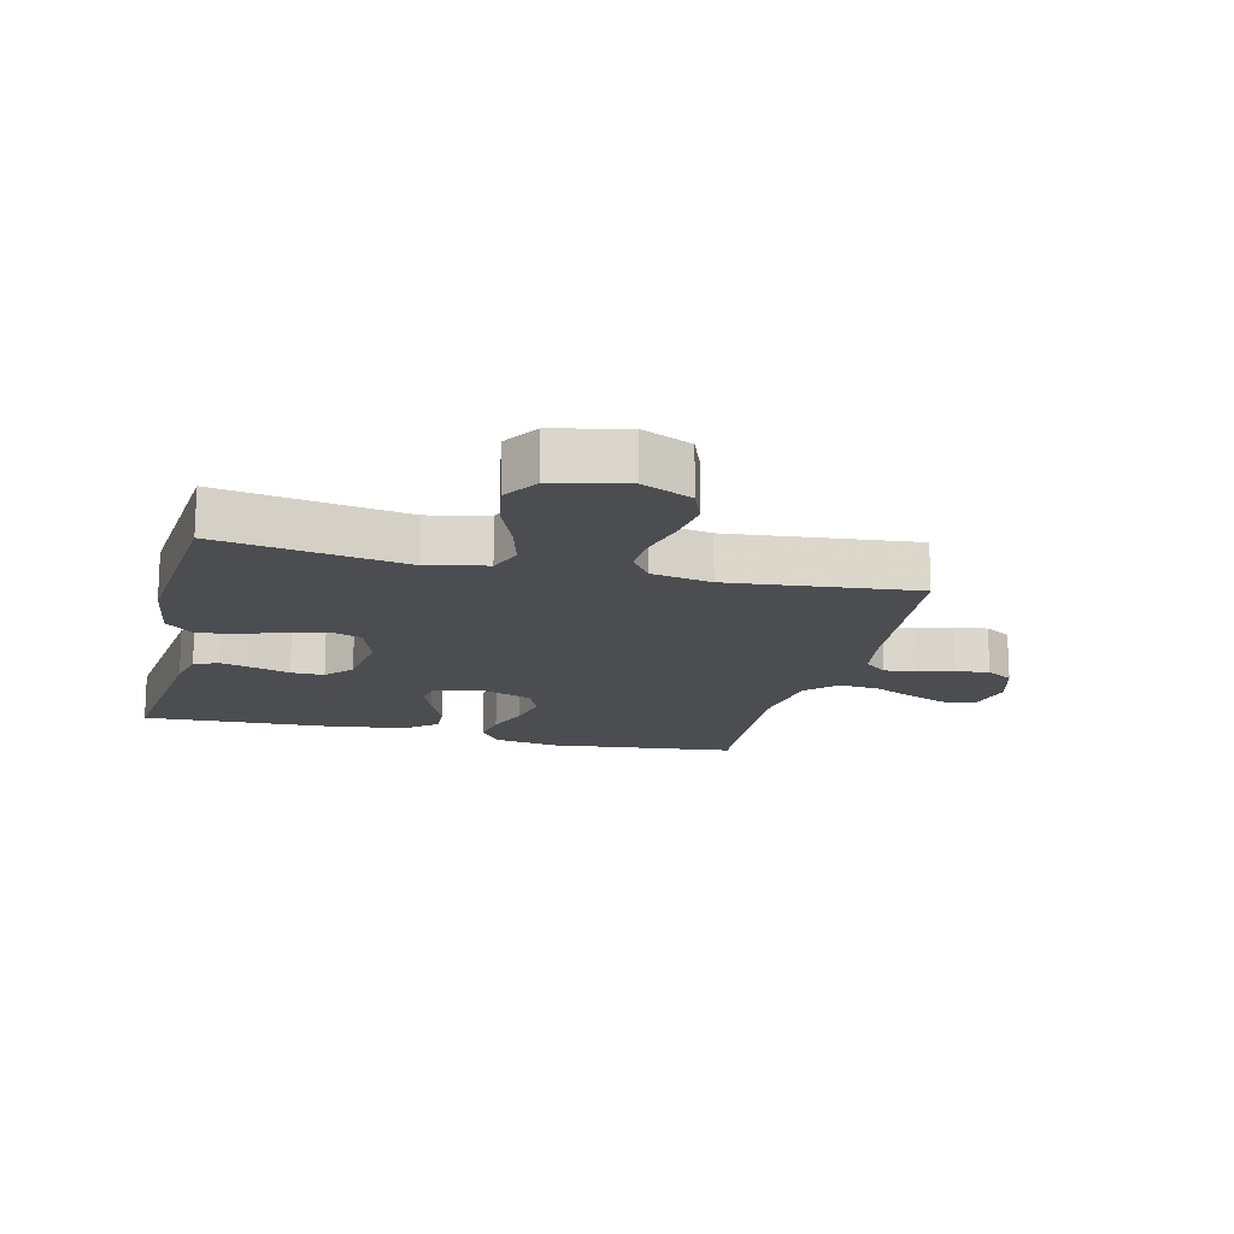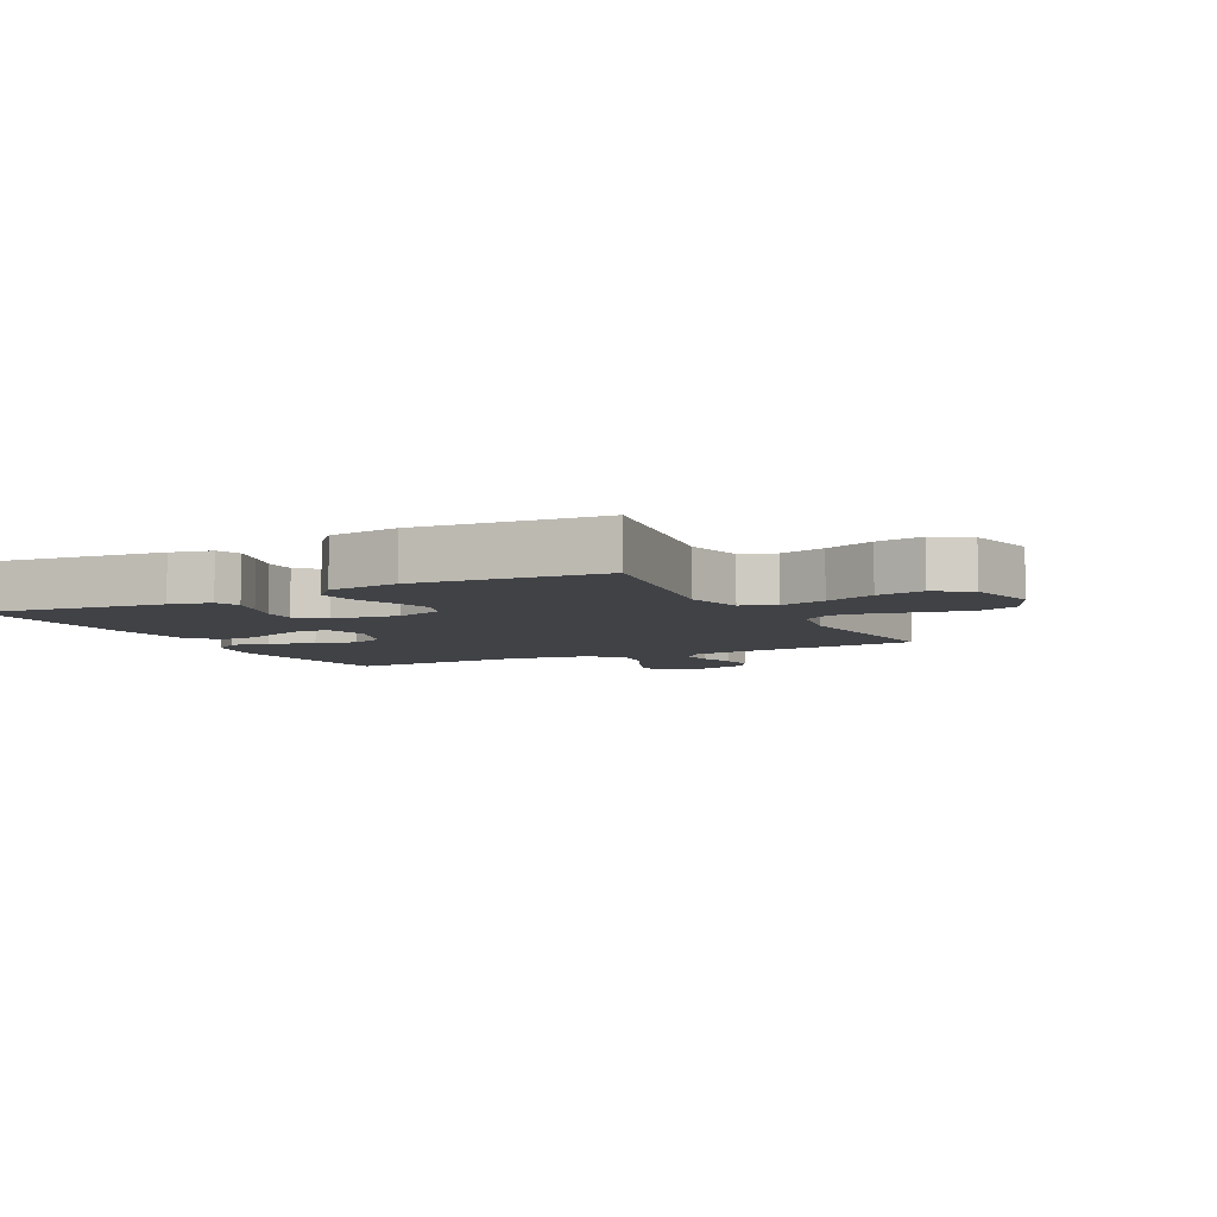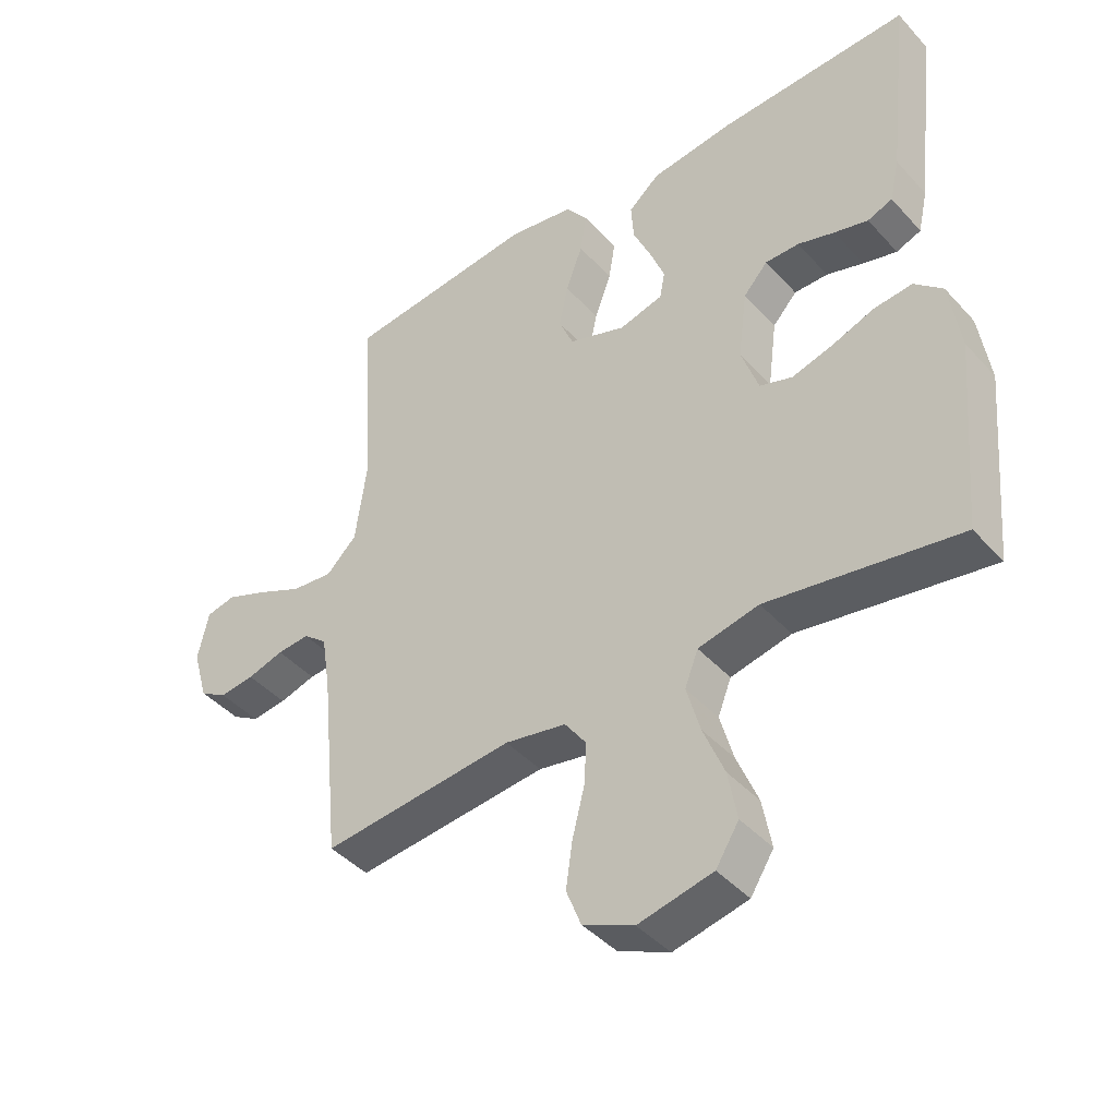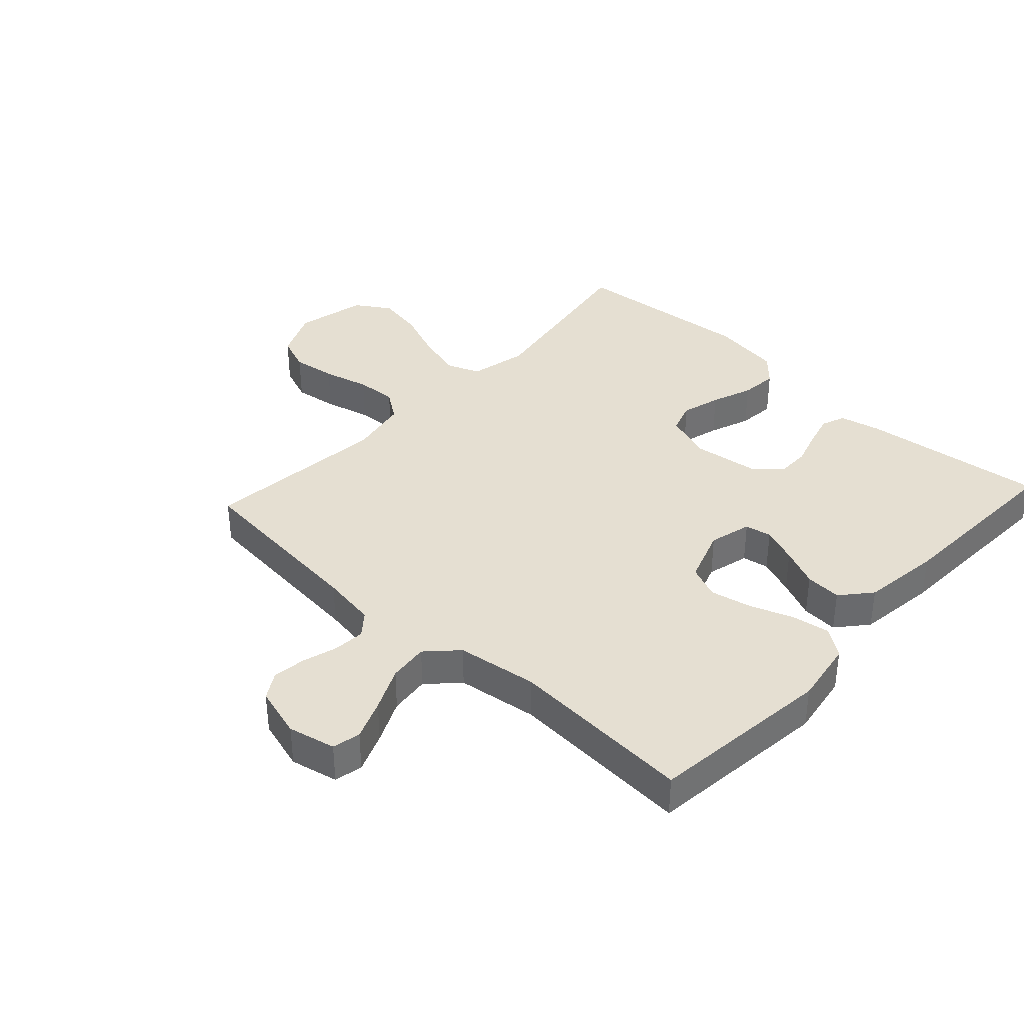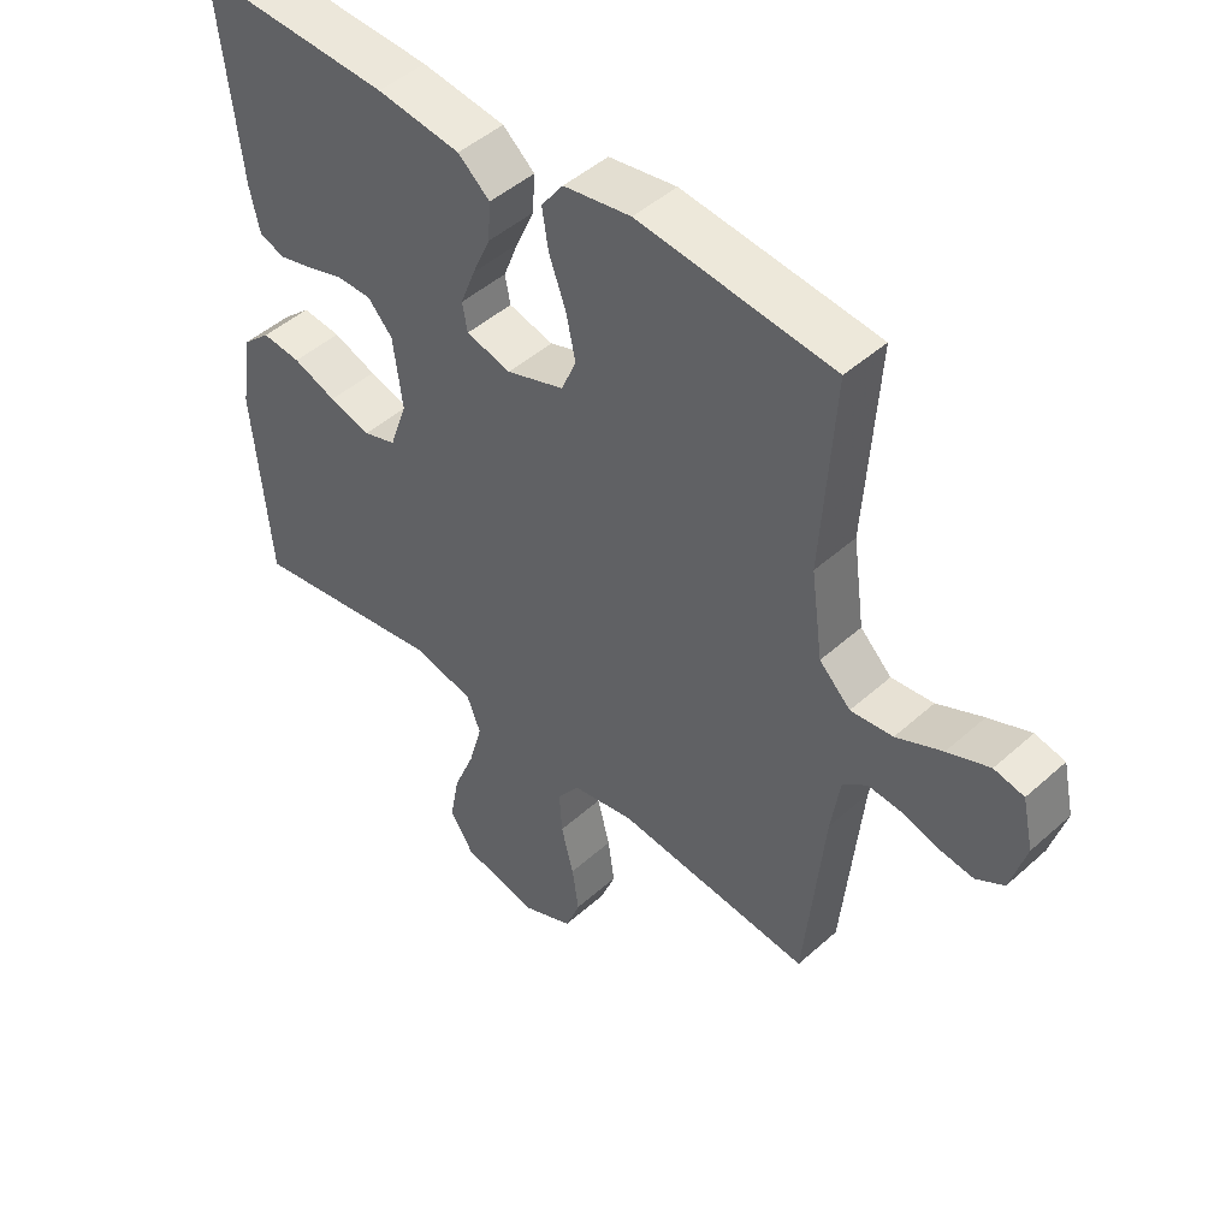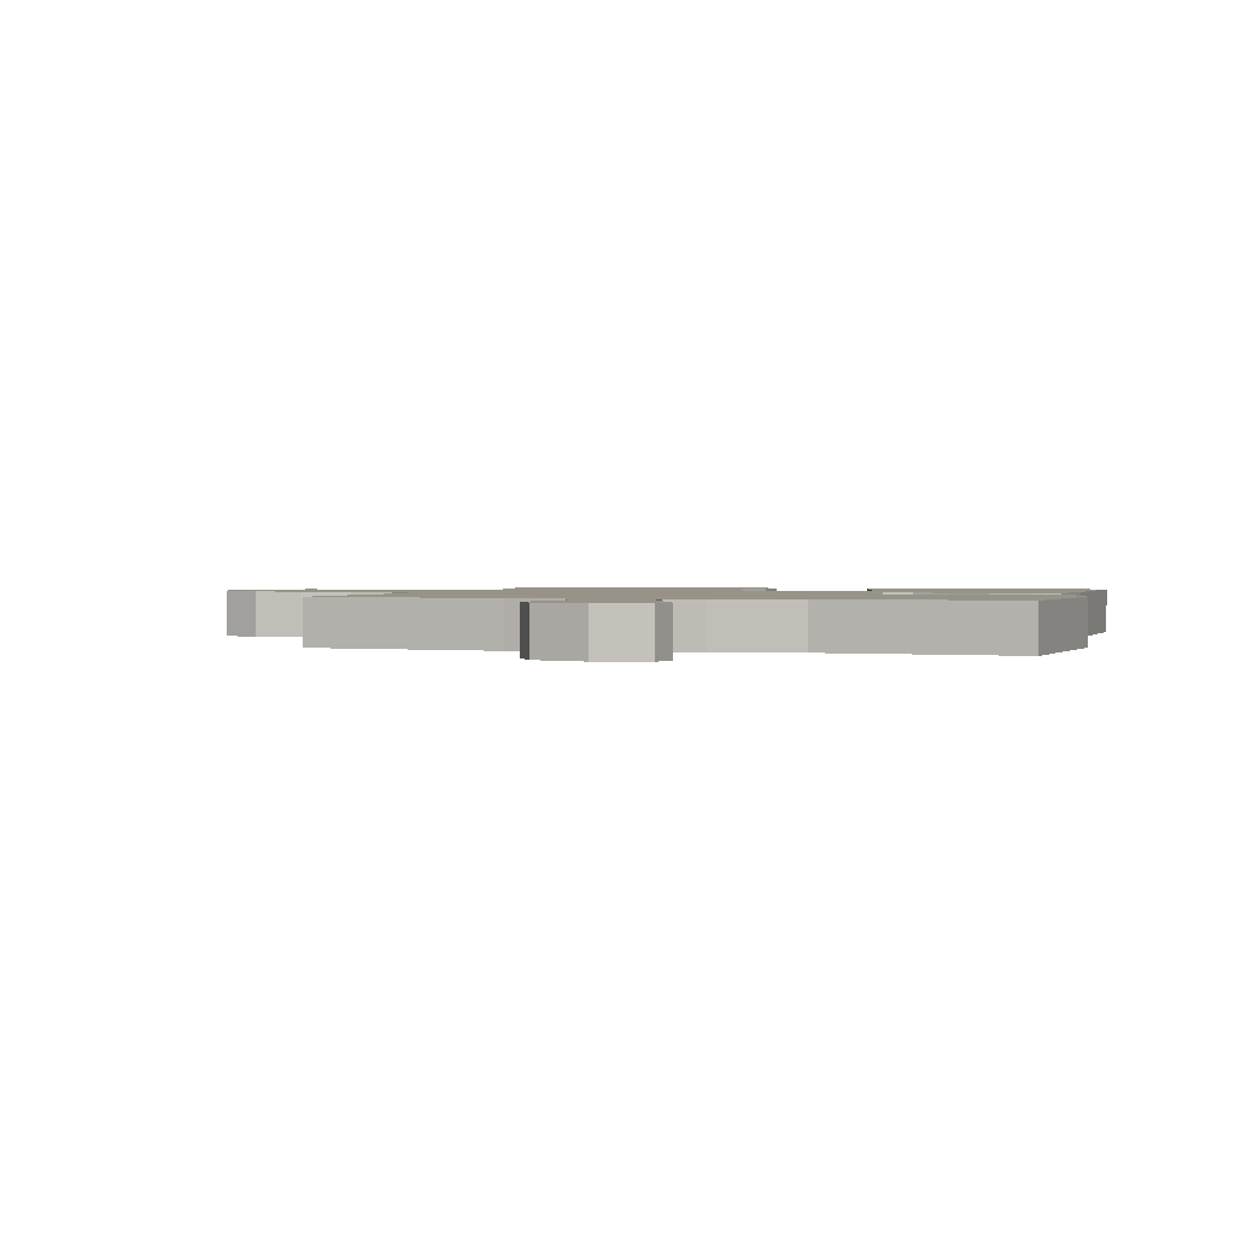
<metadata>
{"format":"obj","ext":"obj","renderer":"f3d","projection":"perspective","resolution":1024,"background":"white","views":[{"elev":-16.0,"azim":166.2,"up":"+Y"},{"elev":-6.1,"azim":117.0,"up":"+Y"},{"elev":-42.7,"azim":38.3,"up":"+Z"},{"elev":37.3,"azim":-47.3,"up":"+Y"},{"elev":46.9,"azim":-135.4,"up":"+Z"},{"elev":1.5,"azim":-74.2,"up":"+Y"}]}
</metadata>
<code>
v -0.5 0.07 -0.5
v -0.53 0.07 -0.2
v -0.544 0.07 -0.111
v -0.581 0.07 -0.081
v -0.632 0.07 -0.085
v -0.689 0.07 -0.102
v -0.743 0.07 -0.109
v -0.786 0.07 -0.083
v -0.81 0.07 0
v -0.793 0.07 0.077
v -0.747 0.07 0.087
v -0.682 0.07 0.061
v -0.611 0.07 0.028
v -0.546 0.07 0.021
v -0.498 0.07 0.068
v -0.48 0.07 0.2
v -0.5 0.07 0.5
v -0.2 0.07 0.534
v -0.096 0.07 0.517
v -0.062 0.07 0.471
v -0.072 0.07 0.409
v -0.098 0.07 0.338
v -0.112 0.07 0.271
v -0.089 0.07 0.217
v 0 0.07 0.186
v 0.069 0.07 0.204
v 0.077 0.07 0.247
v 0.054 0.07 0.306
v 0.026 0.07 0.369
v 0.022 0.07 0.428
v 0.071 0.07 0.47
v 0.2 0.07 0.487
v 0.5 0.07 0.5
v 0.466 0.07 0.2
v 0.451 0.07 0.133
v 0.412 0.07 0.118
v 0.359 0.07 0.132
v 0.301 0.07 0.15
v 0.248 0.07 0.15
v 0.21 0.07 0.108
v 0.196 0.07 0
v 0.223 0.07 -0.078
v 0.274 0.07 -0.095
v 0.338 0.07 -0.077
v 0.405 0.07 -0.052
v 0.465 0.07 -0.046
v 0.509 0.07 -0.086
v 0.526 0.07 -0.2
v 0.5 0.07 -0.5
v 0.2 0.07 -0.451
v 0.105 0.07 -0.472
v 0.084 0.07 -0.526
v 0.105 0.07 -0.601
v 0.138 0.07 -0.682
v 0.152 0.07 -0.758
v 0.116 0.07 -0.815
v 0 0.07 -0.841
v -0.08 0.07 -0.805
v -0.103 0.07 -0.746
v -0.093 0.07 -0.675
v -0.074 0.07 -0.6
v -0.07 0.07 -0.534
v -0.104 0.07 -0.487
v -0.2 0.07 -0.469
v -0.5 0 -0.5
v -0.53 0 -0.2
v -0.544 0 -0.111
v -0.581 0 -0.081
v -0.632 0 -0.085
v -0.689 0 -0.102
v -0.743 0 -0.109
v -0.786 0 -0.083
v -0.81 0 0
v -0.793 0 0.077
v -0.747 0 0.087
v -0.682 0 0.061
v -0.611 0 0.028
v -0.546 0 0.021
v -0.498 0 0.068
v -0.48 0 0.2
v -0.5 0 0.5
v -0.2 0 0.534
v -0.096 0 0.517
v -0.062 0 0.471
v -0.072 0 0.409
v -0.098 0 0.338
v -0.112 0 0.271
v -0.089 0 0.217
v 0 0 0.186
v 0.069 0 0.204
v 0.077 0 0.247
v 0.054 0 0.306
v 0.026 0 0.369
v 0.022 0 0.428
v 0.071 0 0.47
v 0.2 0 0.487
v 0.5 0 0.5
v 0.466 0 0.2
v 0.451 0 0.133
v 0.412 0 0.118
v 0.359 0 0.132
v 0.301 0 0.15
v 0.248 0 0.15
v 0.21 0 0.108
v 0.196 0 0
v 0.223 0 -0.078
v 0.274 0 -0.095
v 0.338 0 -0.077
v 0.405 0 -0.052
v 0.465 0 -0.046
v 0.509 0 -0.086
v 0.526 0 -0.2
v 0.5 0 -0.5
v 0.2 0 -0.451
v 0.105 0 -0.472
v 0.084 0 -0.526
v 0.105 0 -0.601
v 0.138 0 -0.682
v 0.152 0 -0.758
v 0.116 0 -0.815
v 0 0 -0.841
v -0.08 0 -0.805
v -0.103 0 -0.746
v -0.093 0 -0.675
v -0.074 0 -0.6
v -0.07 0 -0.534
v -0.104 0 -0.487
v -0.2 0 -0.469
f 59 60 61
f 58 59 61
f 57 58 61
f 56 57 61
f 55 56 61
f 54 55 61
f 53 54 61
f 52 53 61 62
f 51 52 62 63
f 48 49 50
f 47 48 50
f 46 47 50
f 45 46 50
f 44 45 50
f 51 63 64
f 50 51 64
f 44 50 64
f 43 44 64
f 36 37 38
f 35 36 38
f 34 35 38
f 33 34 38
f 32 33 38
f 31 32 38
f 30 31 38
f 29 30 38
f 28 29 38
f 27 28 38 39
f 26 27 39 40
f 20 21 22
f 19 20 22
f 18 19 22
f 17 18 22
f 16 17 22
f 15 16 22 23
f 14 15 23 24
f 11 12 13
f 10 11 13
f 9 10 13
f 8 9 13
f 7 8 13
f 6 7 13
f 5 6 13
f 4 5 13 14
f 14 24 25
f 4 14 25
f 3 4 25
f 64 1 2
f 43 64 2
f 42 43 2
f 26 40 41
f 26 41 42
f 25 26 42
f 3 25 42
f 2 3 42
f 125 124 123
f 125 123 122
f 125 122 121
f 125 121 120
f 125 120 119
f 125 119 118
f 125 118 117
f 126 125 117 116
f 127 126 116 115
f 114 113 112
f 114 112 111
f 114 111 110
f 114 110 109
f 114 109 108
f 128 127 115
f 128 115 114
f 128 114 108
f 128 108 107
f 102 101 100
f 102 100 99
f 102 99 98
f 102 98 97
f 102 97 96
f 102 96 95
f 102 95 94
f 102 94 93
f 102 93 92
f 103 102 92 91
f 104 103 91 90
f 86 85 84
f 86 84 83
f 86 83 82
f 86 82 81
f 86 81 80
f 87 86 80 79
f 88 87 79 78
f 77 76 75
f 77 75 74
f 77 74 73
f 77 73 72
f 77 72 71
f 77 71 70
f 77 70 69
f 78 77 69 68
f 89 88 78
f 89 78 68
f 89 68 67
f 66 65 128
f 66 128 107
f 66 107 106
f 105 104 90
f 106 105 90
f 106 90 89
f 106 89 67
f 106 67 66
f 1 65 66 2
f 2 66 67 3
f 3 67 68 4
f 4 68 69 5
f 5 69 70 6
f 6 70 71 7
f 7 71 72 8
f 8 72 73 9
f 9 73 74 10
f 10 74 75 11
f 11 75 76 12
f 12 76 77 13
f 13 77 78 14
f 14 78 79 15
f 15 79 80 16
f 16 80 81 17
f 17 81 82 18
f 18 82 83 19
f 19 83 84 20
f 20 84 85 21
f 21 85 86 22
f 22 86 87 23
f 23 87 88 24
f 24 88 89 25
f 25 89 90 26
f 26 90 91 27
f 27 91 92 28
f 28 92 93 29
f 29 93 94 30
f 30 94 95 31
f 31 95 96 32
f 32 96 97 33
f 33 97 98 34
f 34 98 99 35
f 35 99 100 36
f 36 100 101 37
f 37 101 102 38
f 38 102 103 39
f 39 103 104 40
f 40 104 105 41
f 41 105 106 42
f 42 106 107 43
f 43 107 108 44
f 44 108 109 45
f 45 109 110 46
f 46 110 111 47
f 47 111 112 48
f 48 112 113 49
f 49 113 114 50
f 50 114 115 51
f 51 115 116 52
f 52 116 117 53
f 53 117 118 54
f 54 118 119 55
f 55 119 120 56
f 56 120 121 57
f 57 121 122 58
f 58 122 123 59
f 59 123 124 60
f 60 124 125 61
f 61 125 126 62
f 62 126 127 63
f 63 127 128 64
f 64 128 65 1

</code>
